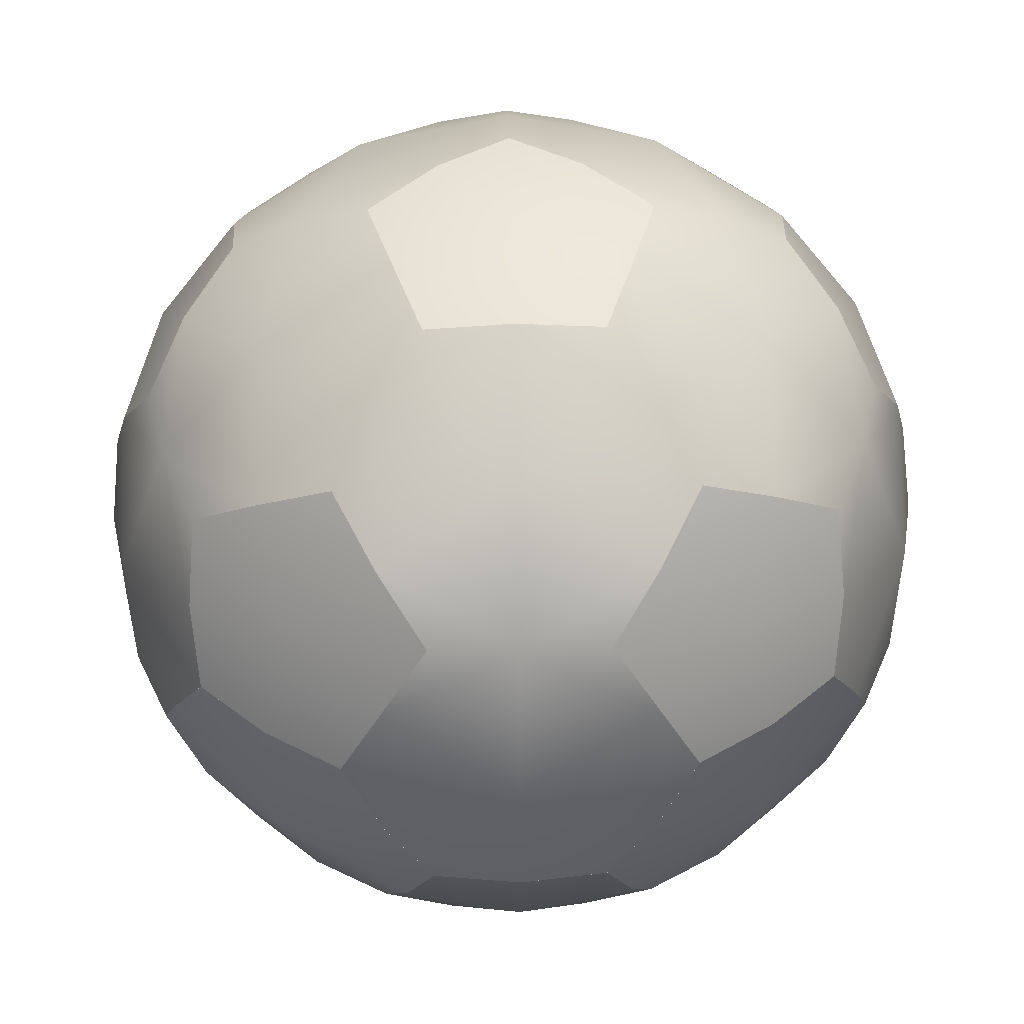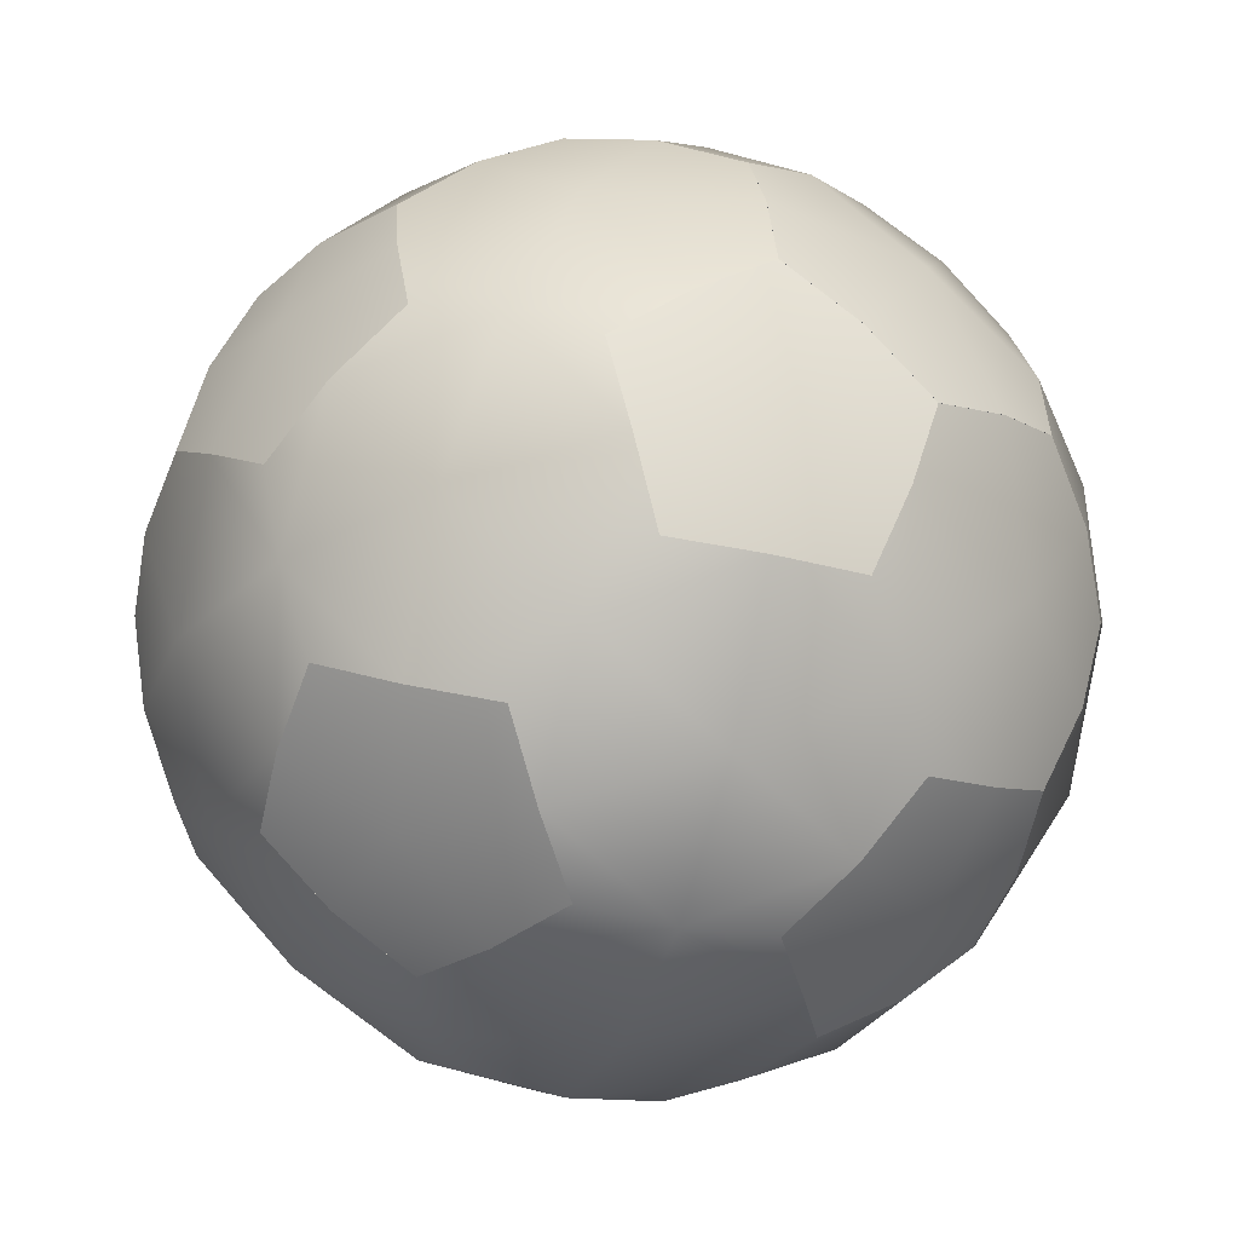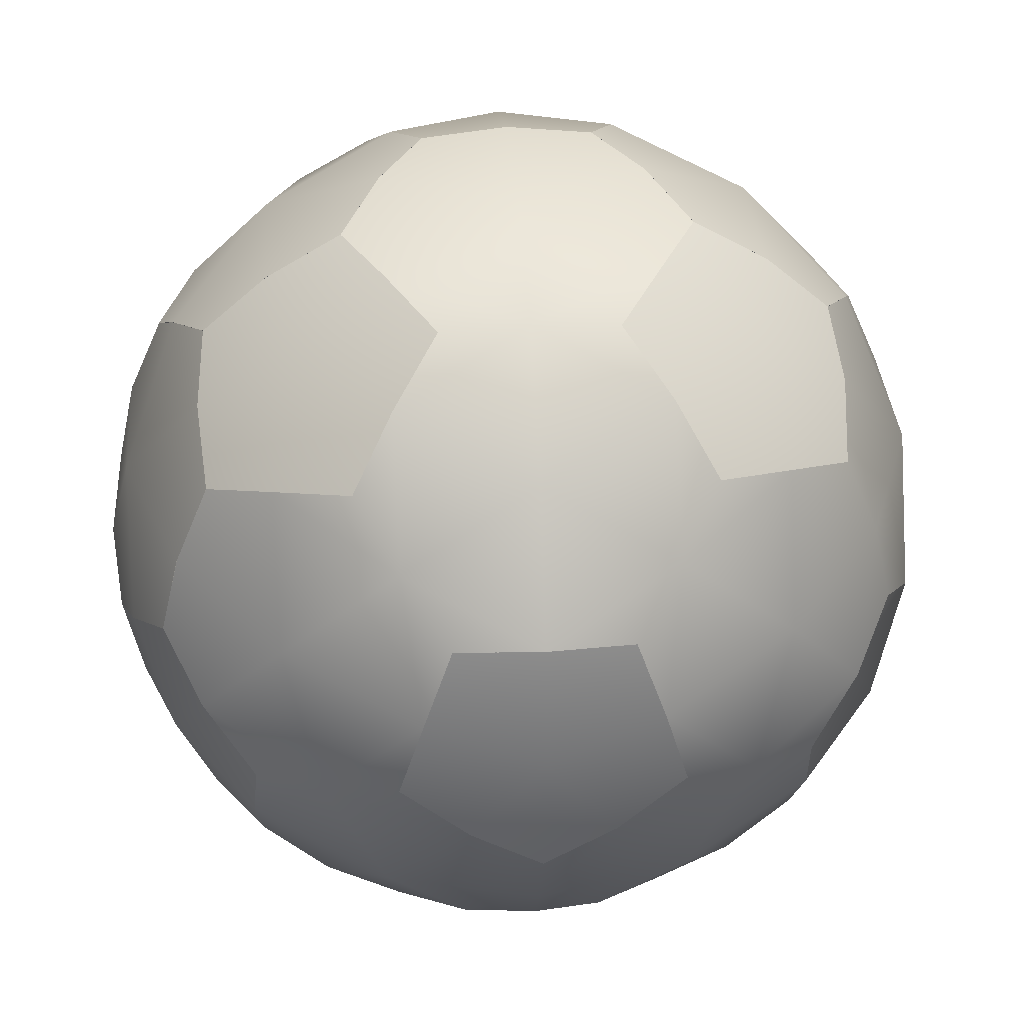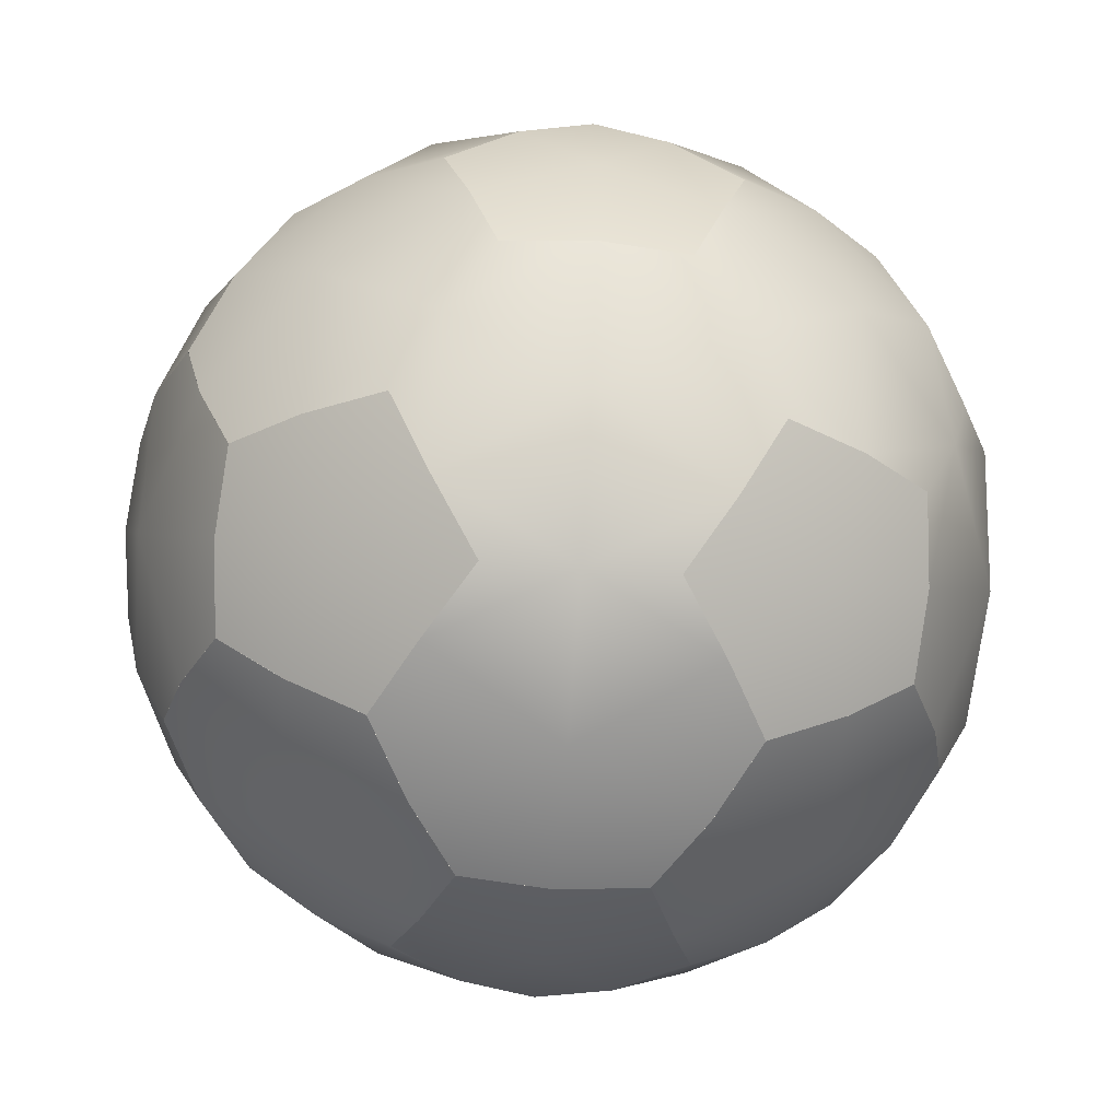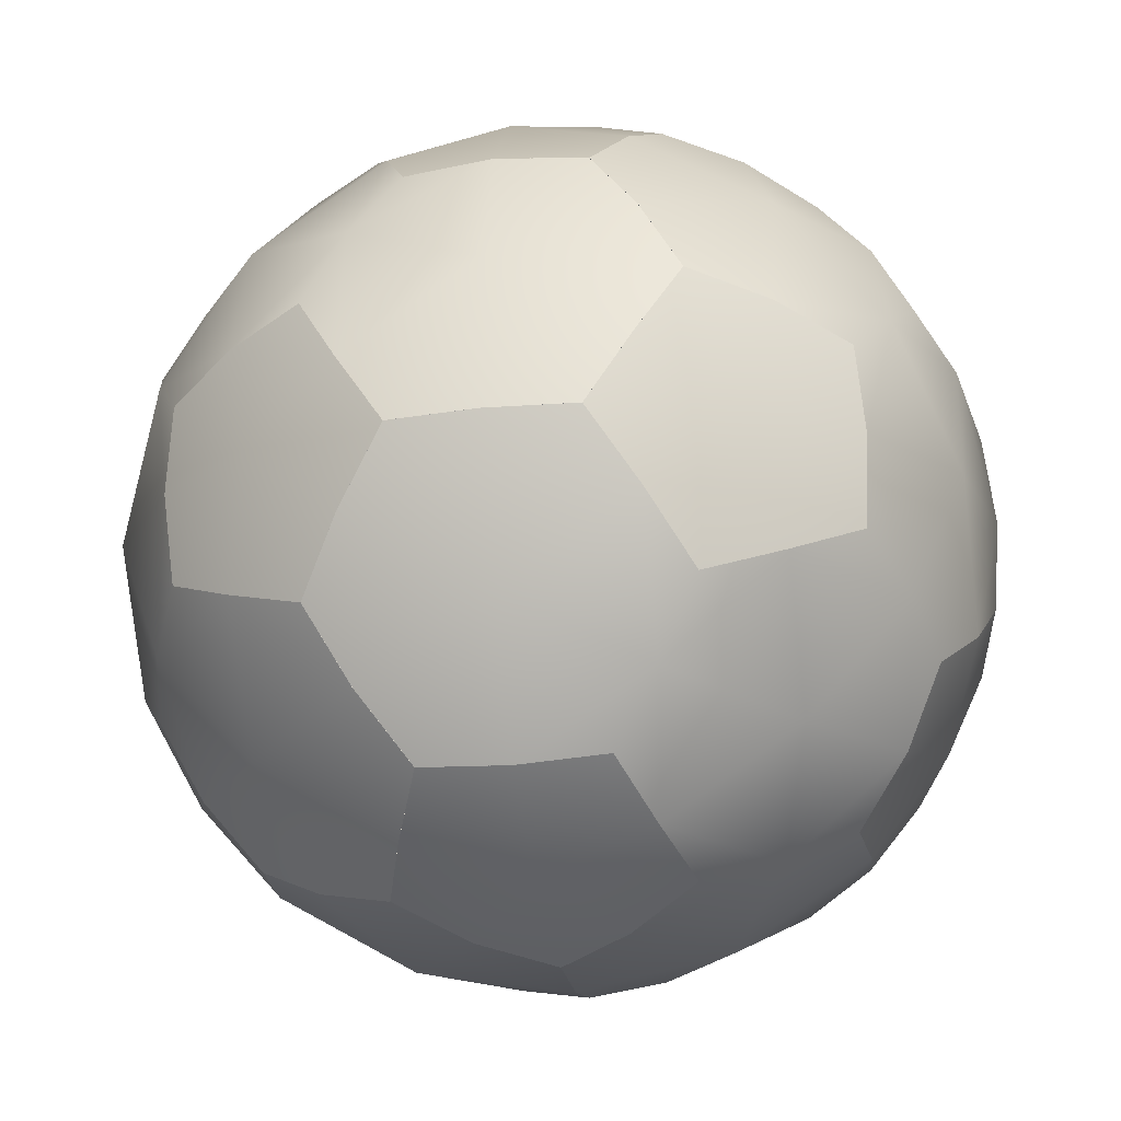
<metadata>
{"format":"obj","ext":"obj","renderer":"f3d","projection":"perspective","resolution":1024,"background":"white","views":[{"elev":49.4,"azim":-145.2,"up":"+Y"},{"elev":25.2,"azim":-155.9,"up":"+Z"},{"elev":34.2,"azim":175.6,"up":"+Z"},{"elev":-57.5,"azim":-4.6,"up":"+Z"},{"elev":56.6,"azim":-59.0,"up":"+Z"}]}
</metadata>
<code>
g default
v 0.6467 0.09503 -0.2101
v 3e-06 -0.003391 1.4e-05
v -0 0.09495 -0.68
v 0.4839 0.1423 -0.666
v 0.3996 0.09512 0.5501
v 0.7828 0.1424 0.2544
v -0.3996 0.0951 0.5501
v -2e-06 0.1424 0.8231
v -0.6467 0.09499 -0.2101
v -0.7829 0.1423 0.2544
v -0.4839 0.1422 -0.666
v -0.741 0.8738 -1.7
v -0.000129 0.4888 -1.456
v -0.741 0.3546 -1.02
v -0.9676 0.6508 -1.332
v -0.000126 1.133 -2.04
v -0.4839 1.159 -1.998
v 0.7408 0.8738 -1.7
v 0.4837 1.159 -1.998
v 0.7407 0.3545 -1.02
v 0.9674 0.6508 -1.332
v -0.000126 0.09495 -0.68
v 0.4836 0.1422 -0.666
v 1.387 0.8738 -1.23
v 1.384 0.4888 -0.4499
v 1.94 1.133 -0.6304
v 1.75 1.159 -1.078
v 1.845 0.8739 0.1792
v 2.049 1.159 -0.1574
v 1.199 0.3546 0.3893
v 1.565 0.6509 0.5085
v 0.6464 0.09497 -0.2102
v 0.7826 0.1423 0.2541
v 1.598 0.8739 0.9393
v 0.8553 0.4889 1.177
v 1.199 1.134 1.65
v 1.565 1.159 1.331
v 0.3994 0.874 1.81
v 0.7826 1.16 1.9
v -0.000126 0.3547 1.26
v -0.000126 0.6509 1.646
v 0.3994 0.09502 0.5498
v -0.000125 0.1423 0.8228
v -0.3997 0.874 1.81
v -0.8555 0.4889 1.177
v -1.199 1.134 1.65
v -0.7828 1.16 1.9
v -1.598 0.8739 0.9393
v -1.566 1.16 1.331
v -1.199 0.3547 0.3893
v -1.566 0.6509 0.5084
v -0.3997 0.09503 0.5498
v -0.7828 0.1423 0.2541
v -1.845 0.8739 0.1792
v -1.384 0.4888 -0.4499
v -1.94 1.134 -0.6304
v -2.049 1.159 -0.1574
v -1.388 0.8739 -1.23
v -1.75 1.159 -1.078
v -0.6466 0.09499 -0.2102
v -0.6468 1.554 2.15
v -0.00013 1.322 2.144
v -0.000128 1.974 2.36
v -0.484 1.983 2.312
v -0.3998 0.874 1.81
v -0.783 1.16 1.9
v 0.3995 0.874 1.81
v 0.6466 1.554 2.15
v 0.7828 1.16 1.9
v 0.4838 1.983 2.312
v -2.245 1.554 0.04926
v -2.04 1.322 0.6625
v -2.245 1.974 0.7293
v -2.348 1.983 0.254
v -1.845 0.874 0.1792
v -2.049 1.16 -0.1575
v -1.598 0.874 0.9394
v -1.845 1.554 1.279
v -1.565 1.16 1.332
v -2.049 1.983 1.174
v -0.7409 1.554 -2.12
v -1.261 1.322 -1.735
v -1.388 1.974 -1.91
v -0.9676 1.983 -2.155
v -0.7409 0.8739 -1.7
v -0.4838 1.16 -1.998
v -1.388 0.8739 -1.23
v -1.787 1.554 -1.36
v -1.751 1.16 -1.077
v -1.751 1.983 -1.586
v 1.787 1.554 -1.36
v 1.26 1.322 -1.735
v 1.387 1.974 -1.91
v 1.75 1.983 -1.586
v 1.387 0.8739 -1.23
v 1.75 1.16 -1.077
v 0.7407 0.8739 -1.7
v 0.7407 1.554 -2.12
v 0.4835 1.16 -1.998
v 0.9674 1.983 -2.155
v 1.845 1.554 1.279
v 2.039 1.322 0.6625
v 2.245 1.974 0.7293
v 2.049 1.983 1.174
v 1.598 0.874 0.9394
v 1.565 1.16 1.332
v 1.845 0.8739 0.1792
v 2.245 1.554 0.04927
v 2.049 1.16 -0.1575
v 2.348 1.983 0.2541
v -0.7411 2.394 -2.281
v -0.000129 1.944 -2.355
v -0.741 1.554 -2.12
v -0.9677 1.982 -2.155
v -0.000126 2.814 -2.361
v -0.4839 2.806 -2.312
v 0.7408 2.394 -2.281
v 0.4837 2.806 -2.312
v 0.7408 1.554 -2.12
v 0.9675 1.982 -2.155
v 1.94 2.394 -1.41
v 2.24 1.944 -0.7279
v 1.787 1.554 -1.36
v 1.75 1.982 -1.586
v 2.245 2.814 -0.7297
v 2.049 2.806 -1.175
v 2.398 2.394 -0.000173
v 2.348 2.806 -0.2545
v 2.245 1.554 0.04942
v 2.348 1.982 0.2542
v 1.94 2.394 1.409
v 1.384 1.944 1.905
v 1.845 1.554 1.279
v 2.049 1.982 1.174
v 1.387 2.814 1.91
v 1.75 2.806 1.586
v 0.7408 2.394 2.28
v 0.9674 2.805 2.155
v 0.6464 1.554 2.15
v 0.4836 1.982 2.312
v -0.741 2.394 2.28
v -1.384 1.944 1.905
v -0.6466 1.554 2.15
v -0.4839 1.982 2.312
v -1.388 2.814 1.909
v -0.9677 2.805 2.155
v -1.94 2.394 1.409
v -1.75 2.805 1.586
v -1.845 1.554 1.279
v -2.049 1.982 1.174
v -2.398 2.394 -0.000365
v -2.24 1.944 -0.7281
v -2.245 1.554 0.04923
v -2.348 1.983 0.254
v -2.245 2.814 -0.7298
v -2.348 2.806 -0.2547
v -1.94 2.394 -1.41
v -2.049 2.806 -1.175
v -1.787 1.554 -1.36
v -1.75 1.983 -1.586
v -1.94 1.134 -0.6306
v -1.75 1.16 -1.078
v -0.4 4.693 -0.5505
v -0.000352 4.792 -0.00042
v 0.3993 4.694 -0.5505
v -0.000336 4.646 -0.8236
v -0.647 4.693 0.2097
v -0.7832 4.646 -0.2548
v -0.000341 4.694 0.6795
v -0.4842 4.646 0.6655
v 0.6463 4.694 0.2097
v 0.4835 4.646 0.6656
v 0.7826 4.646 -0.2548
v 1.598 3.915 -0.9399
v 0.8553 4.3 -1.178
v 1.199 4.434 -0.39
v 1.565 4.138 -0.5091
v 1.199 3.655 -1.65
v 1.565 3.629 -1.332
v 0.3994 3.915 -1.811
v 0.7826 3.629 -1.901
v -0.000138 4.434 -1.261
v -0.000137 4.138 -1.646
v 0.3994 4.694 -0.5504
v -0.000137 4.646 -0.8234
v -0.3997 3.915 -1.811
v -0.8556 4.3 -1.178
v -1.199 3.655 -1.65
v -0.7828 3.629 -1.901
v -1.598 3.915 -0.9399
v -1.566 3.629 -1.332
v -1.199 4.434 -0.39
v -1.566 4.138 -0.5091
v -0.3997 4.694 -0.5504
v -0.7828 4.646 -0.2548
v -1.845 3.915 -0.1799
v -1.384 4.3 0.4492
v -1.94 3.655 0.6297
v -2.049 3.629 0.1567
v -1.388 3.915 1.229
v -1.75 3.629 1.077
v -0.741 4.434 1.019
v -0.9676 4.138 1.331
v -0.6466 4.694 0.2096
v -0.4839 4.646 0.6653
v -0.741 3.915 1.699
v -0.000142 4.3 1.455
v -0.000137 3.655 2.039
v -0.4839 3.629 1.997
v 0.7408 3.915 1.699
v 0.4836 3.629 1.997
v 0.7407 4.434 1.019
v 0.9674 4.138 1.331
v -0.000138 4.694 0.6793
v 0.4836 4.646 0.6653
v 1.387 3.915 1.229
v 1.384 4.3 0.4493
v 1.94 3.655 0.6298
v 1.75 3.629 1.077
v 1.845 3.915 -0.1799
v 2.049 3.629 0.1567
v 0.6464 4.694 0.2096
v -0.7409 3.235 2.119
v -1.261 3.467 1.735
v -1.388 2.814 1.909
v -0.9677 2.806 2.155
v -0.741 3.915 1.699
v -0.4838 3.629 1.997
v -1.388 3.915 1.229
v -1.787 3.235 1.359
v -1.751 3.629 1.077
v -1.751 2.806 1.586
v 1.787 3.235 1.359
v 1.26 3.467 1.735
v 1.387 2.814 1.909
v 1.75 2.806 1.586
v 1.387 3.915 1.229
v 1.75 3.629 1.077
v 0.7407 3.915 1.699
v 0.7407 3.235 2.12
v 0.4835 3.629 1.997
v 0.9674 2.806 2.155
v 1.845 3.235 -1.28
v 2.039 3.467 -0.6632
v 2.245 2.814 -0.7299
v 2.049 2.806 -1.175
v 1.598 3.915 -0.94
v 1.565 3.629 -1.332
v 1.845 3.915 -0.1798
v 2.245 3.235 -0.04992
v 2.049 3.629 0.1569
v 2.348 2.806 -0.2547
v -0.6468 3.235 -2.151
v -0.000142 3.467 -2.145
v -0.000139 2.814 -2.361
v -0.484 2.806 -2.312
v -0.3998 3.915 -1.811
v -0.783 3.629 -1.901
v 0.3995 3.915 -1.811
v 0.6466 3.235 -2.151
v 0.7828 3.629 -1.901
v 0.4837 2.806 -2.312
v -2.245 3.235 -0.04992
v -2.04 3.467 -0.6632
v -2.245 2.814 -0.7299
v -1.845 3.915 -0.1798
v -2.049 3.629 0.1569
v -1.598 3.915 -0.94
v -1.845 3.235 -1.28
v -1.565 3.629 -1.332
v -2.049 2.806 -1.175
v 1.94 2.395 -1.41
v 1.384 2.844 -1.906
v 1.845 3.235 -1.28
v 2.049 2.806 -1.175
v 1.387 1.974 -1.91
v 1.75 1.983 -1.587
v 0.7407 2.395 -2.281
v 0.9674 1.983 -2.155
v 0.6464 3.235 -2.151
v 0.4836 2.806 -2.312
v -0.741 2.395 -2.281
v -1.384 2.844 -1.906
v -0.6467 3.235 -2.151
v -0.4839 2.806 -2.312
v -1.388 1.974 -1.91
v -0.9677 1.983 -2.155
v -1.94 2.395 -1.41
v -1.75 1.983 -1.587
v -1.845 3.235 -1.28
v -2.049 2.806 -1.175
v -2.398 2.395 -0.000483
v -2.24 2.844 0.7273
v -2.245 3.235 -0.05007
v -2.348 2.806 -0.2548
v -2.245 1.974 0.729
v -2.348 1.983 0.2539
v -1.94 2.395 1.409
v -2.05 1.983 1.174
v -1.787 3.235 1.359
v -1.75 2.806 1.586
v -0.7411 2.395 2.28
v -0.000142 2.844 2.355
v -0.7411 3.235 2.119
v -0.9677 2.806 2.154
v -0.000138 1.974 2.36
v -0.484 1.983 2.312
v 0.7408 2.395 2.28
v 0.4837 1.983 2.312
v 0.7408 3.235 2.119
v 0.9675 2.806 2.154
v 1.94 2.394 1.409
v 2.24 2.844 0.7271
v 1.787 3.235 1.359
v 1.75 2.806 1.586
v 2.245 1.974 0.7289
v 2.049 1.983 1.174
v 2.398 2.394 -0.000601
v 2.348 1.983 0.2537
v 2.245 3.235 -0.05019
v 2.348 2.806 -0.2549
v 1.94 3.655 0.6296
v 2.049 3.629 0.1566
g body
f 1 2 3 4
f 5 2 1 6
f 7 2 5 8
f 9 2 7 10
f 3 2 9 11
f 12 13 14 15
f 16 13 12 17
f 18 13 16 19
f 20 13 18 21
f 22 13 20 23
f 14 13 22 11
f 24 25 20 21
f 26 25 24 27
f 28 25 26 29
f 30 25 28 31
f 32 25 30 33
f 20 25 32 23
f 34 35 30 31
f 36 35 34 37
f 38 35 36 39
f 40 35 38 41
f 42 35 40 43
f 30 35 42 33
f 44 45 40 41
f 46 45 44 47
f 48 45 46 49
f 50 45 48 51
f 52 45 50 53
f 40 45 52 43
f 54 55 50 51
f 56 55 54 57
f 58 55 56 59
f 14 55 58 15
f 60 55 14 11
f 50 55 60 53
f 61 62 63 64
f 65 62 61 66
f 67 62 65 41
f 68 62 67 69
f 63 62 68 70
f 71 72 73 74
f 75 72 71 76
f 77 72 75 51
f 78 72 77 79
f 73 72 78 80
f 81 82 83 84
f 85 82 81 86
f 87 82 85 15
f 88 82 87 89
f 83 82 88 90
f 91 92 93 94
f 95 92 91 96
f 97 92 95 21
f 98 92 97 99
f 93 92 98 100
f 101 102 103 104
f 105 102 101 106
f 107 102 105 31
f 108 102 107 109
f 103 102 108 110
f 111 112 113 114
f 115 112 111 116
f 117 112 115 118
f 119 112 117 120
f 16 112 119 19
f 113 112 16 17
f 121 122 123 124
f 125 122 121 126
f 127 122 125 128
f 129 122 127 130
f 26 122 129 29
f 123 122 26 27
f 131 132 133 134
f 135 132 131 136
f 137 132 135 138
f 139 132 137 140
f 36 132 139 39
f 133 132 36 37
f 141 142 143 144
f 145 142 141 146
f 147 142 145 148
f 149 142 147 150
f 46 142 149 49
f 143 142 46 47
f 151 152 153 154
f 155 152 151 156
f 157 152 155 158
f 159 152 157 160
f 161 152 159 162
f 153 152 161 76
f 163 164 165 166
f 167 164 163 168
f 169 164 167 170
f 171 164 169 172
f 165 164 171 173
f 174 175 176 177
f 178 175 174 179
f 180 175 178 181
f 182 175 180 183
f 184 175 182 185
f 176 175 184 173
f 186 187 182 183
f 188 187 186 189
f 190 187 188 191
f 192 187 190 193
f 194 187 192 195
f 182 187 194 185
f 196 197 192 193
f 198 197 196 199
f 200 197 198 201
f 202 197 200 203
f 204 197 202 205
f 192 197 204 195
f 206 207 202 203
f 208 207 206 209
f 210 207 208 211
f 212 207 210 213
f 214 207 212 215
f 202 207 214 205
f 216 217 212 213
f 218 217 216 219
f 220 217 218 221
f 176 217 220 177
f 222 217 176 173
f 212 217 222 215
f 223 224 225 226
f 227 224 223 228
f 229 224 227 203
f 230 224 229 231
f 225 224 230 232
f 233 234 235 236
f 237 234 233 238
f 239 234 237 213
f 240 234 239 241
f 235 234 240 242
f 243 244 245 246
f 247 244 243 248
f 249 244 247 177
f 250 244 249 251
f 245 244 250 252
f 253 254 255 256
f 257 254 253 258
f 259 254 257 183
f 260 254 259 261
f 255 254 260 262
f 263 264 265 156
f 266 264 263 267
f 268 264 266 193
f 269 264 268 270
f 265 264 269 271
f 272 273 274 275
f 276 273 272 277
f 278 273 276 279
f 280 273 278 281
f 178 273 280 181
f 274 273 178 179
f 282 283 284 285
f 286 283 282 287
f 288 283 286 289
f 290 283 288 291
f 188 283 290 191
f 284 283 188 189
f 292 293 294 295
f 296 293 292 297
f 298 293 296 299
f 300 293 298 301
f 198 293 300 201
f 294 293 198 199
f 302 303 304 305
f 306 303 302 307
f 308 303 306 309
f 310 303 308 311
f 208 303 310 211
f 304 303 208 209
f 312 313 314 315
f 316 313 312 317
f 318 313 316 319
f 320 313 318 321
f 322 313 320 323
f 314 313 322 238

</code>
